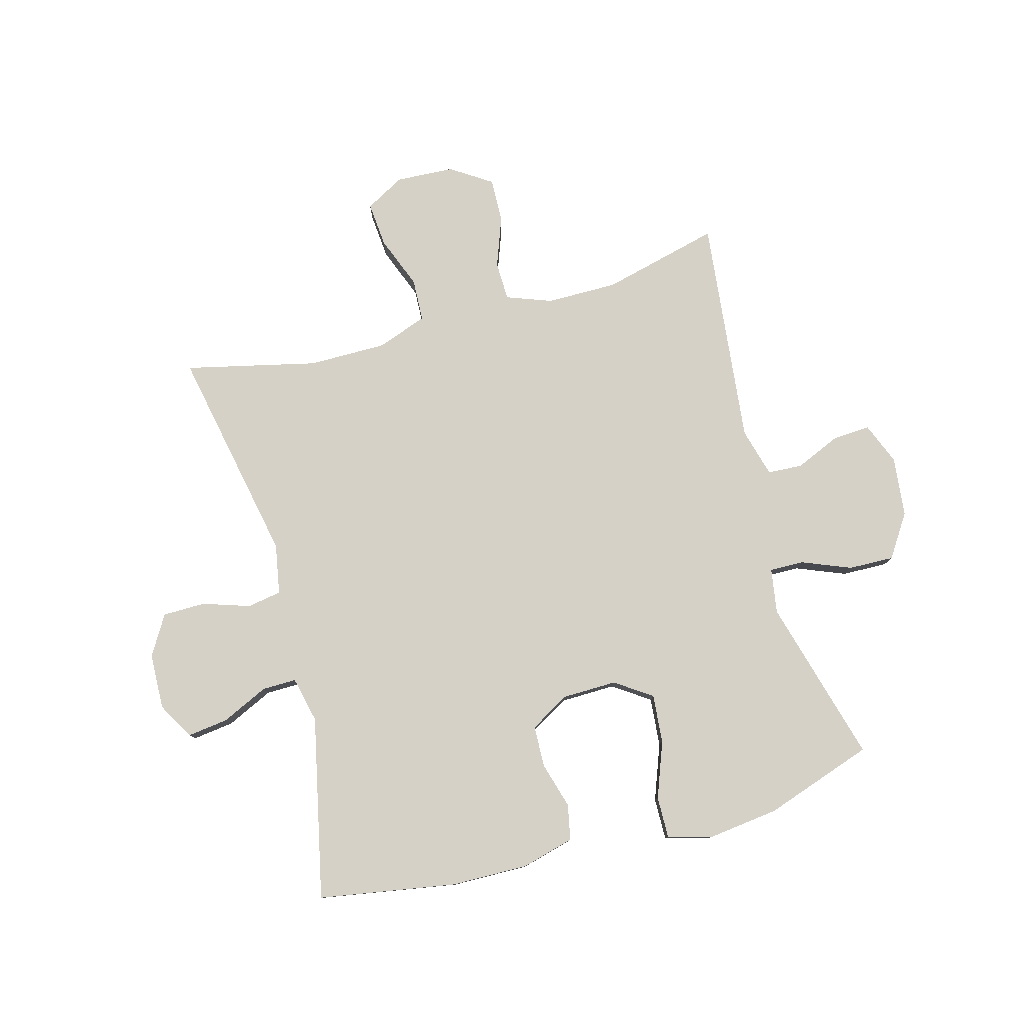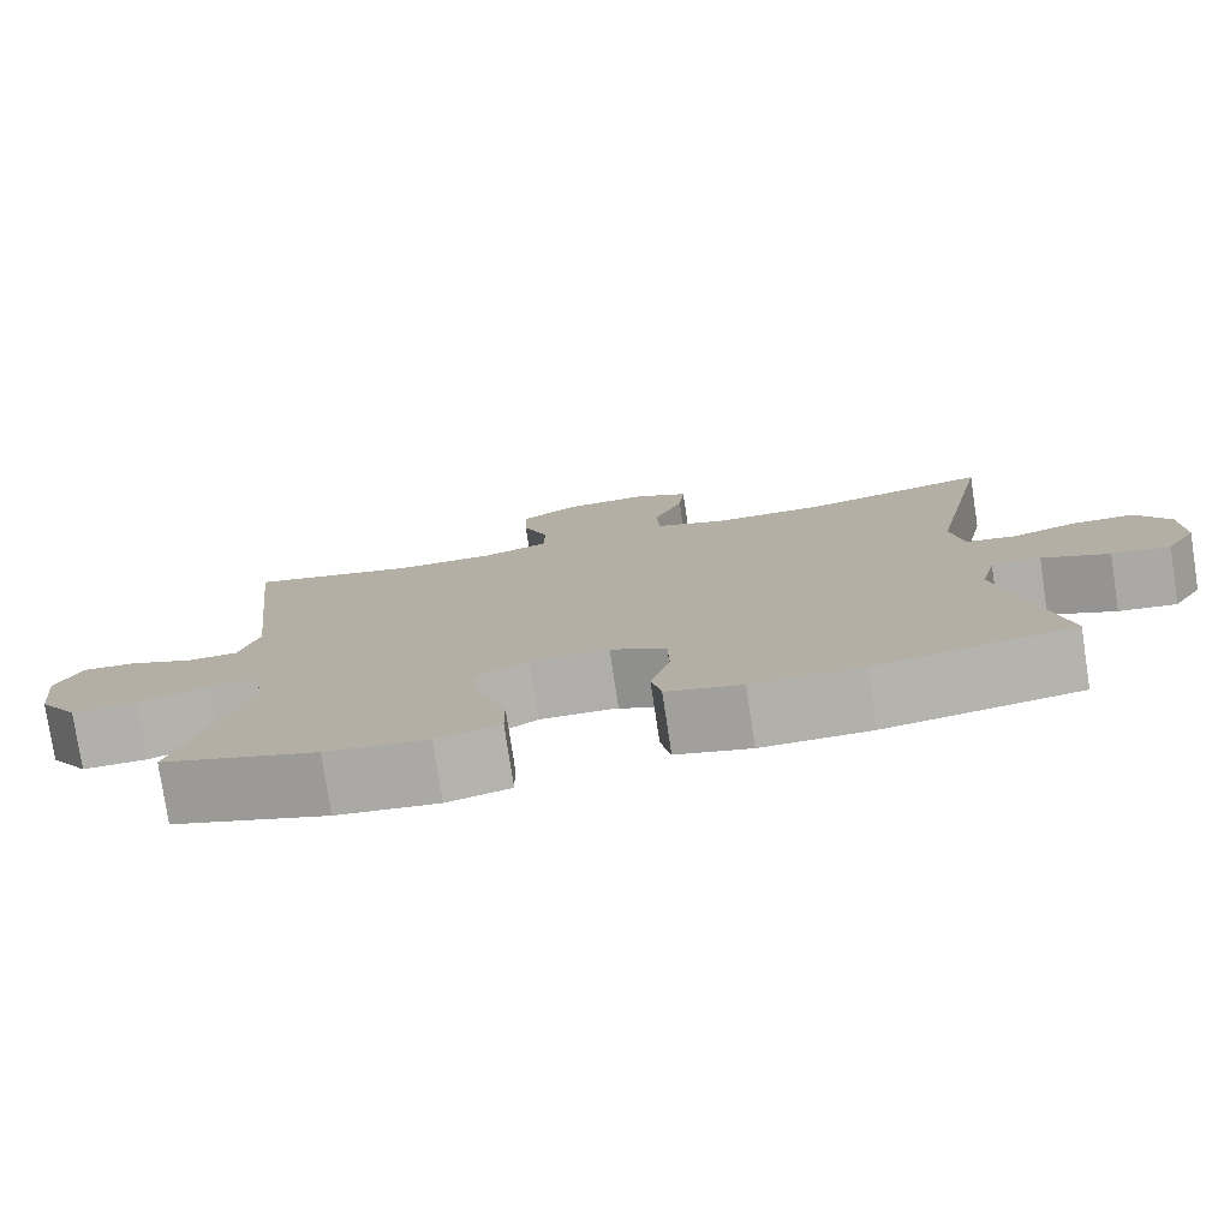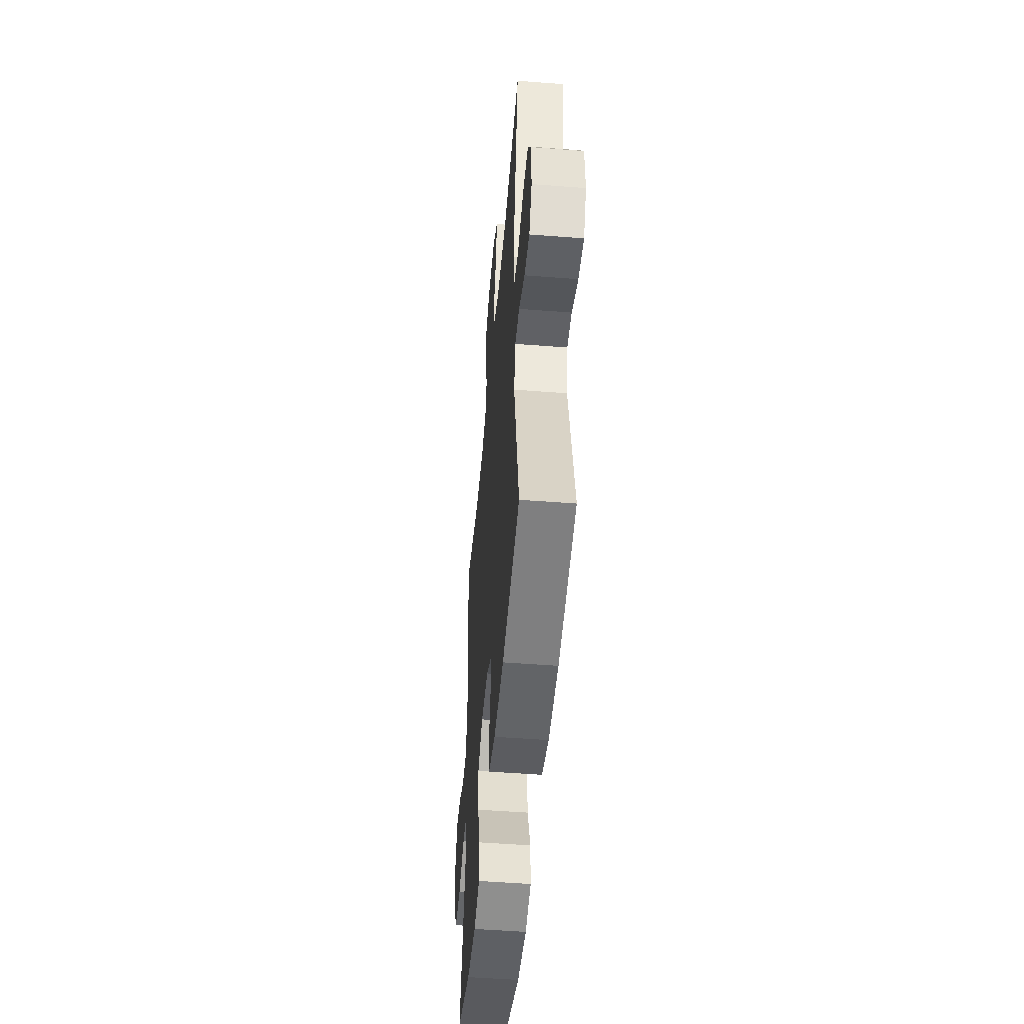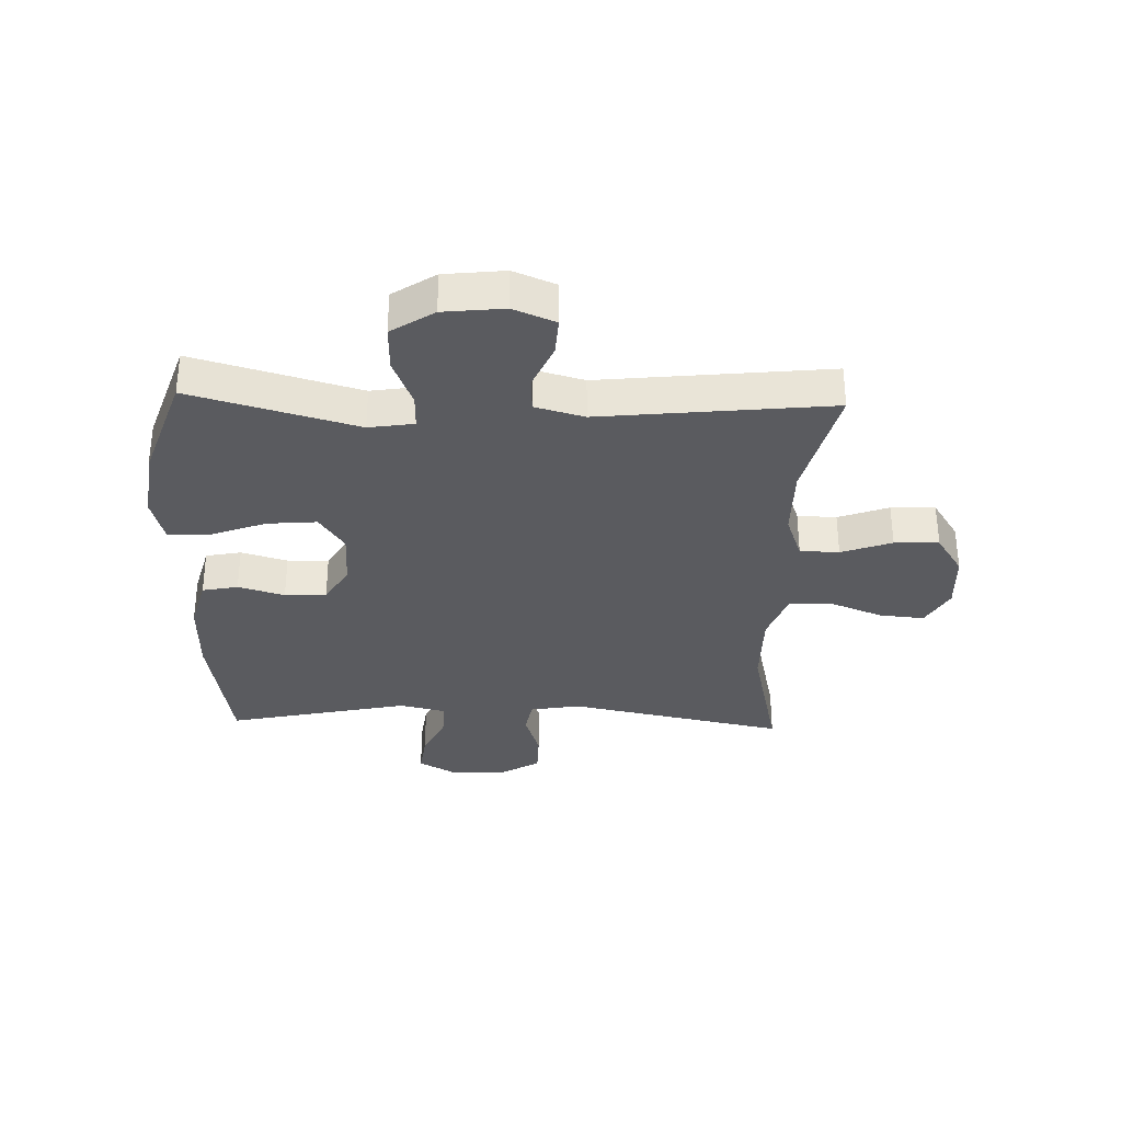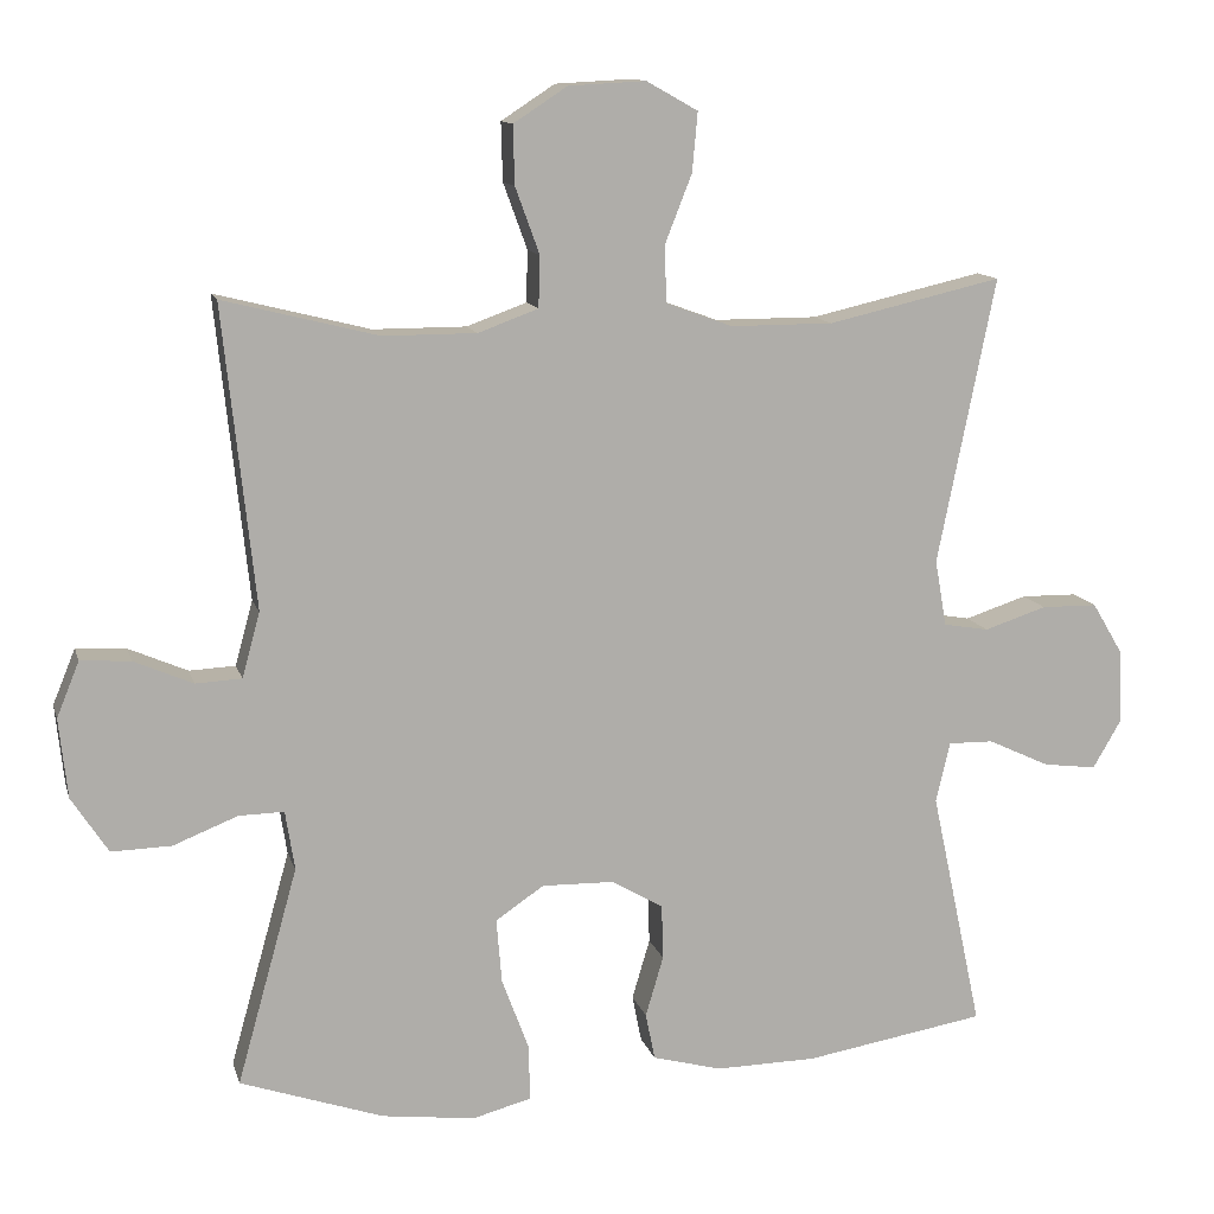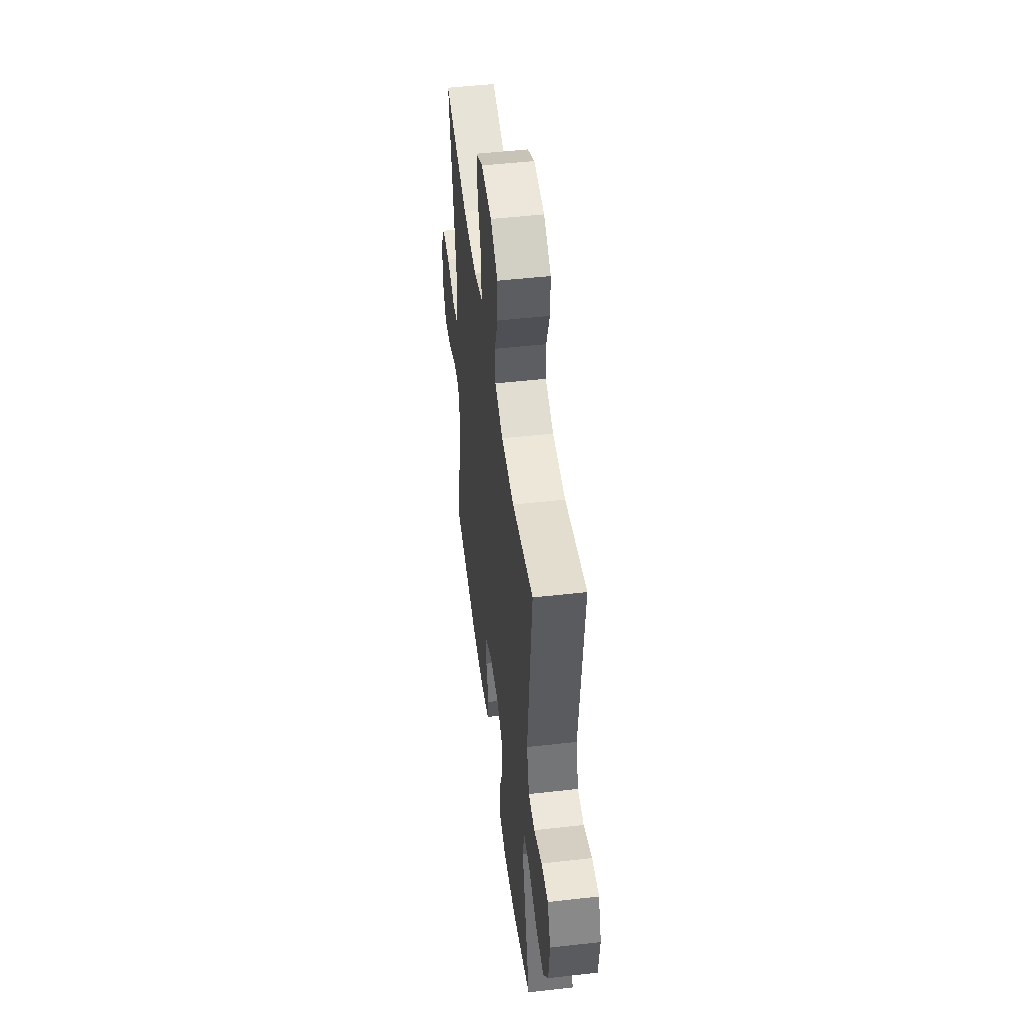
<metadata>
{"format":"obj","ext":"obj","renderer":"f3d","projection":"perspective","resolution":1024,"background":"white","views":[{"elev":79.3,"azim":164.9,"up":"+Y"},{"elev":-78.2,"azim":8.6,"up":"+Z"},{"elev":-50.2,"azim":85.1,"up":"+Z"},{"elev":-33.2,"azim":-91.8,"up":"+Y"},{"elev":12.3,"azim":-14.1,"up":"+Z"},{"elev":49.6,"azim":-97.1,"up":"+Z"}]}
</metadata>
<code>
v 0.5 0.07 -0.5
v 0.267 0.07 -0.539
v 0.137 0.07 -0.541
v 0.048 0.07 -0.517
v 0.036 0.07 -0.457
v 0.059 0.07 -0.379
v 0.057 0.07 -0.309
v -0.009 0.07 -0.27
v -0.102 0.07 -0.268
v -0.164 0.07 -0.31
v -0.157 0.07 -0.393
v -0.122 0.07 -0.487
v -0.121 0.07 -0.558
v -0.196 0.07 -0.578
v -0.316 0.07 -0.563
v -0.5 0.07 -0.5
v -0.422 0.07 -0.221
v -0.434 0.07 -0.145
v -0.492 0.07 -0.146
v -0.575 0.07 -0.179
v -0.652 0.07 -0.181
v -0.699 0.07 -0.109
v -0.71 0.07 -0.007
v -0.681 0.07 0.064
v -0.617 0.07 0.06
v -0.541 0.07 0.027
v -0.482 0.07 0.03
v -0.459 0.07 0.113
v -0.5 0.07 0.5
v -0.301 0.07 0.45
v -0.181 0.07 0.45
v -0.104 0.07 0.478
v -0.102 0.07 0.544
v -0.133 0.07 0.629
v -0.135 0.07 0.704
v -0.066 0.07 0.749
v 0.033 0.07 0.754
v 0.099 0.07 0.717
v 0.092 0.07 0.641
v 0.057 0.07 0.552
v 0.06 0.07 0.48
v 0.145 0.07 0.449
v 0.277 0.07 0.449
v 0.5 0.07 0.5
v 0.426 0.07 0.133
v 0.441 0.07 0.048
v 0.499 0.07 0.038
v 0.579 0.07 0.064
v 0.651 0.07 0.063
v 0.691 0.07 -0.004
v 0.694 0.07 -0.099
v 0.658 0.07 -0.161
v 0.589 0.07 -0.152
v 0.51 0.07 -0.115
v 0.452 0.07 -0.114
v 0.434 0.07 -0.192
v 0.5 0 -0.5
v 0.267 0 -0.539
v 0.137 0 -0.541
v 0.048 0 -0.517
v 0.036 0 -0.457
v 0.059 0 -0.379
v 0.057 0 -0.309
v -0.009 0 -0.27
v -0.102 0 -0.268
v -0.164 0 -0.31
v -0.157 0 -0.393
v -0.122 0 -0.487
v -0.121 0 -0.558
v -0.196 0 -0.578
v -0.316 0 -0.563
v -0.5 0 -0.5
v -0.422 0 -0.221
v -0.434 0 -0.145
v -0.492 0 -0.146
v -0.575 0 -0.179
v -0.652 0 -0.181
v -0.699 0 -0.109
v -0.71 0 -0.007
v -0.681 0 0.064
v -0.617 0 0.06
v -0.541 0 0.027
v -0.482 0 0.03
v -0.459 0 0.113
v -0.5 0 0.5
v -0.301 0 0.45
v -0.181 0 0.45
v -0.104 0 0.478
v -0.102 0 0.544
v -0.133 0 0.629
v -0.135 0 0.704
v -0.066 0 0.749
v 0.033 0 0.754
v 0.099 0 0.717
v 0.092 0 0.641
v 0.057 0 0.552
v 0.06 0 0.48
v 0.145 0 0.449
v 0.277 0 0.449
v 0.5 0 0.5
v 0.426 0 0.133
v 0.441 0 0.048
v 0.499 0 0.038
v 0.579 0 0.064
v 0.651 0 0.063
v 0.691 0 -0.004
v 0.694 0 -0.099
v 0.658 0 -0.161
v 0.589 0 -0.152
v 0.51 0 -0.115
v 0.452 0 -0.114
v 0.434 0 -0.192
f 51 52 53 54
f 51 54 55
f 50 51 55
f 47 48 49 50
f 46 47 50 55
f 45 46 55 56
f 43 44 45
f 42 43 45 56
f 37 38 39 40
f 37 40 41
f 36 37 41
f 33 34 35 36
f 32 33 36 41
f 31 32 41 42
f 28 29 30
f 27 28 30 31
f 23 24 25 26
f 23 26 27
f 22 23 27
f 19 20 21 22
f 18 19 22 27
f 14 15 16 17
f 14 17 18
f 11 12 13 14
f 10 11 14 18
f 9 10 18 27
f 3 4 5 6
f 3 6 7
f 2 3 7
f 1 2 7
f 56 1 7 8
f 27 31 42 56
f 8 9 27 56
f 110 109 108 107
f 111 110 107
f 111 107 106
f 106 105 104 103
f 111 106 103 102
f 112 111 102 101
f 101 100 99
f 112 101 99 98
f 96 95 94 93
f 97 96 93
f 97 93 92
f 92 91 90 89
f 97 92 89 88
f 98 97 88 87
f 86 85 84
f 87 86 84 83
f 82 81 80 79
f 83 82 79
f 83 79 78
f 78 77 76 75
f 83 78 75 74
f 73 72 71 70
f 74 73 70
f 70 69 68 67
f 74 70 67 66
f 83 74 66 65
f 62 61 60 59
f 63 62 59
f 63 59 58
f 63 58 57
f 64 63 57 112
f 112 98 87 83
f 112 83 65 64
f 1 57 58 2
f 2 58 59 3
f 3 59 60 4
f 4 60 61 5
f 5 61 62 6
f 6 62 63 7
f 7 63 64 8
f 8 64 65 9
f 9 65 66 10
f 10 66 67 11
f 11 67 68 12
f 12 68 69 13
f 13 69 70 14
f 14 70 71 15
f 15 71 72 16
f 16 72 73 17
f 17 73 74 18
f 18 74 75 19
f 19 75 76 20
f 20 76 77 21
f 21 77 78 22
f 22 78 79 23
f 23 79 80 24
f 24 80 81 25
f 25 81 82 26
f 26 82 83 27
f 27 83 84 28
f 28 84 85 29
f 29 85 86 30
f 30 86 87 31
f 31 87 88 32
f 32 88 89 33
f 33 89 90 34
f 34 90 91 35
f 35 91 92 36
f 36 92 93 37
f 37 93 94 38
f 38 94 95 39
f 39 95 96 40
f 40 96 97 41
f 41 97 98 42
f 42 98 99 43
f 43 99 100 44
f 44 100 101 45
f 45 101 102 46
f 46 102 103 47
f 47 103 104 48
f 48 104 105 49
f 49 105 106 50
f 50 106 107 51
f 51 107 108 52
f 52 108 109 53
f 53 109 110 54
f 54 110 111 55
f 55 111 112 56
f 56 112 57 1

</code>
